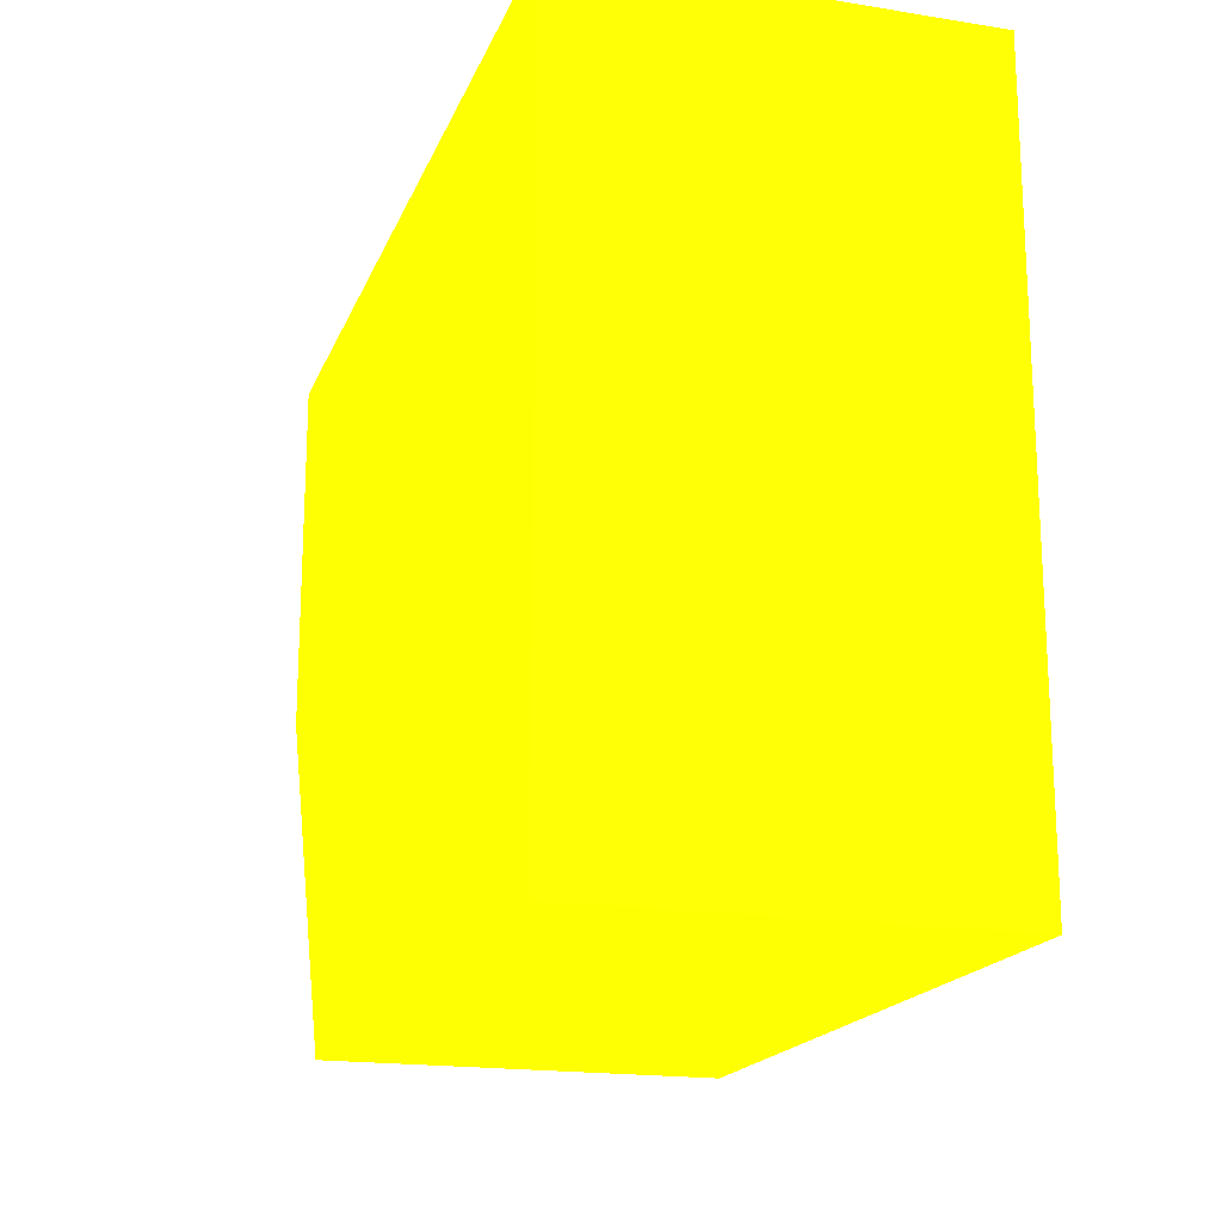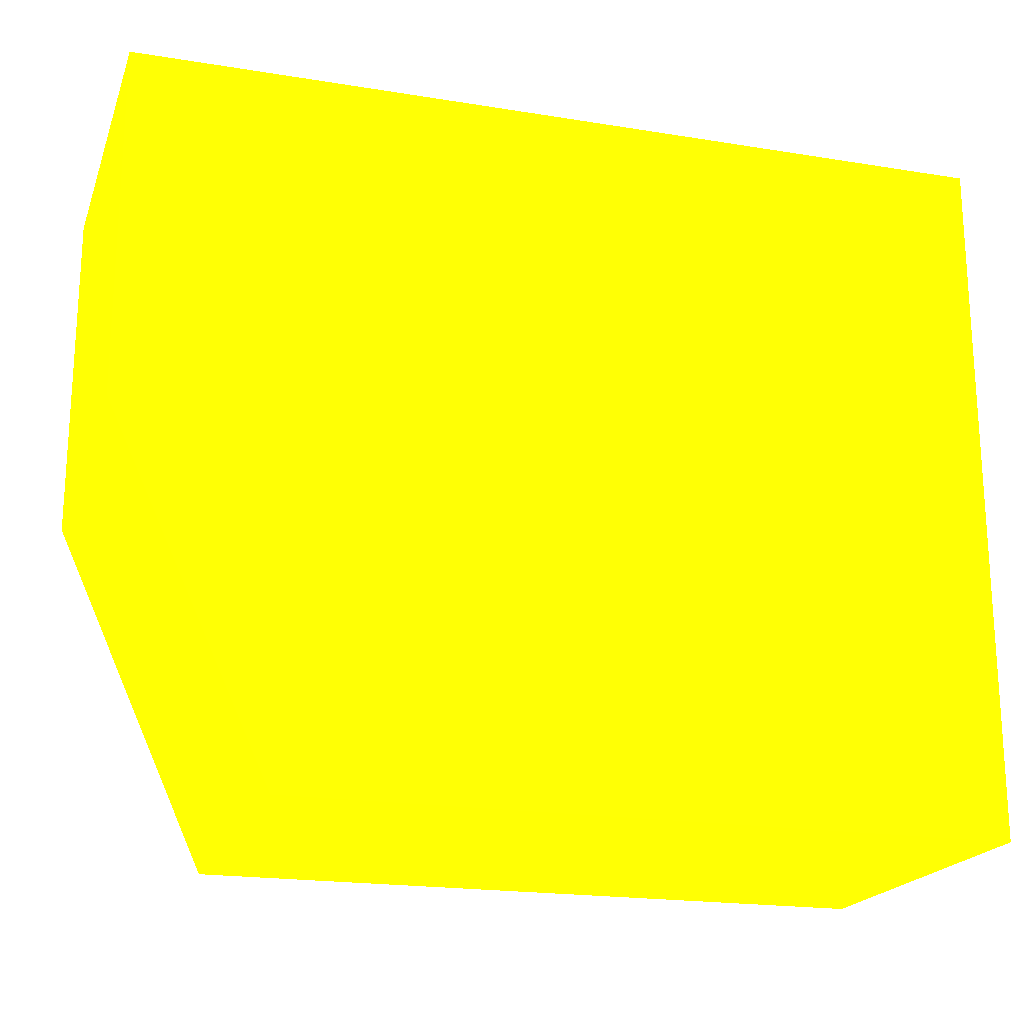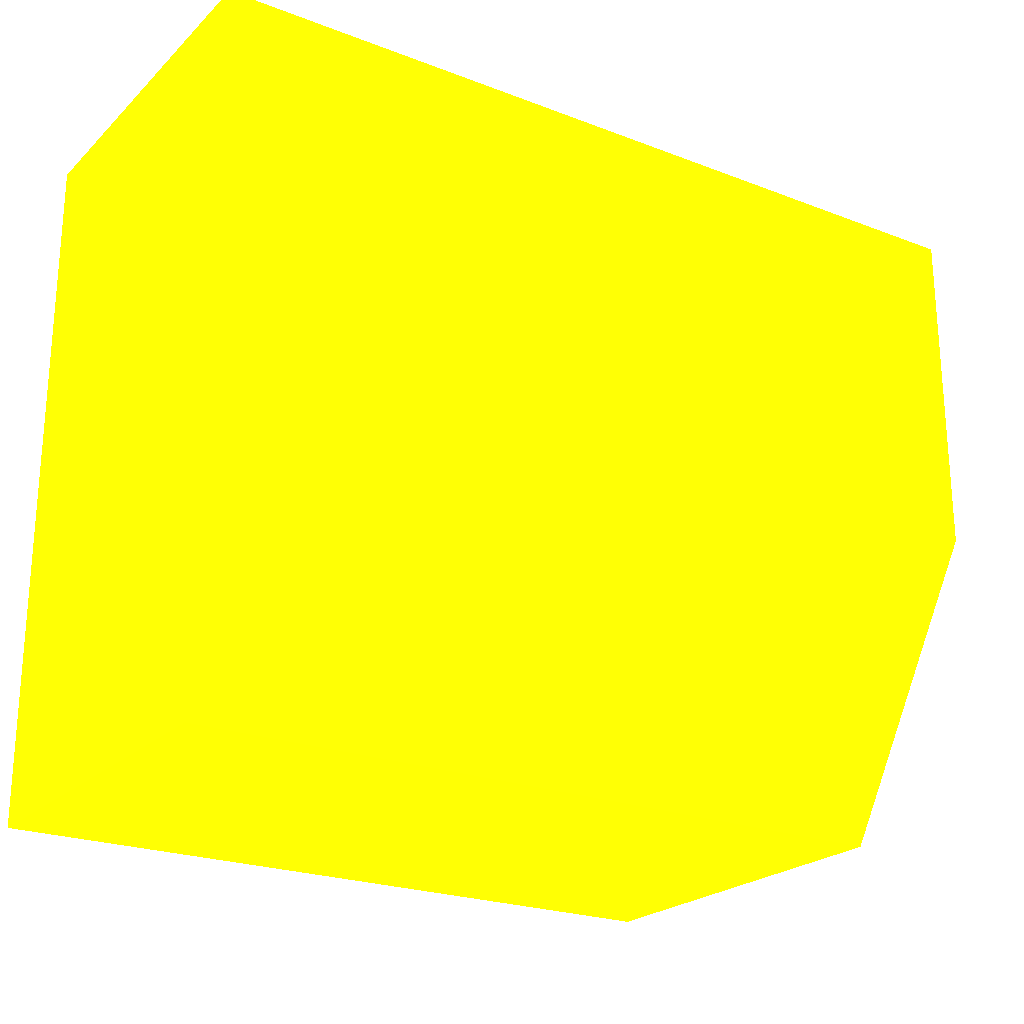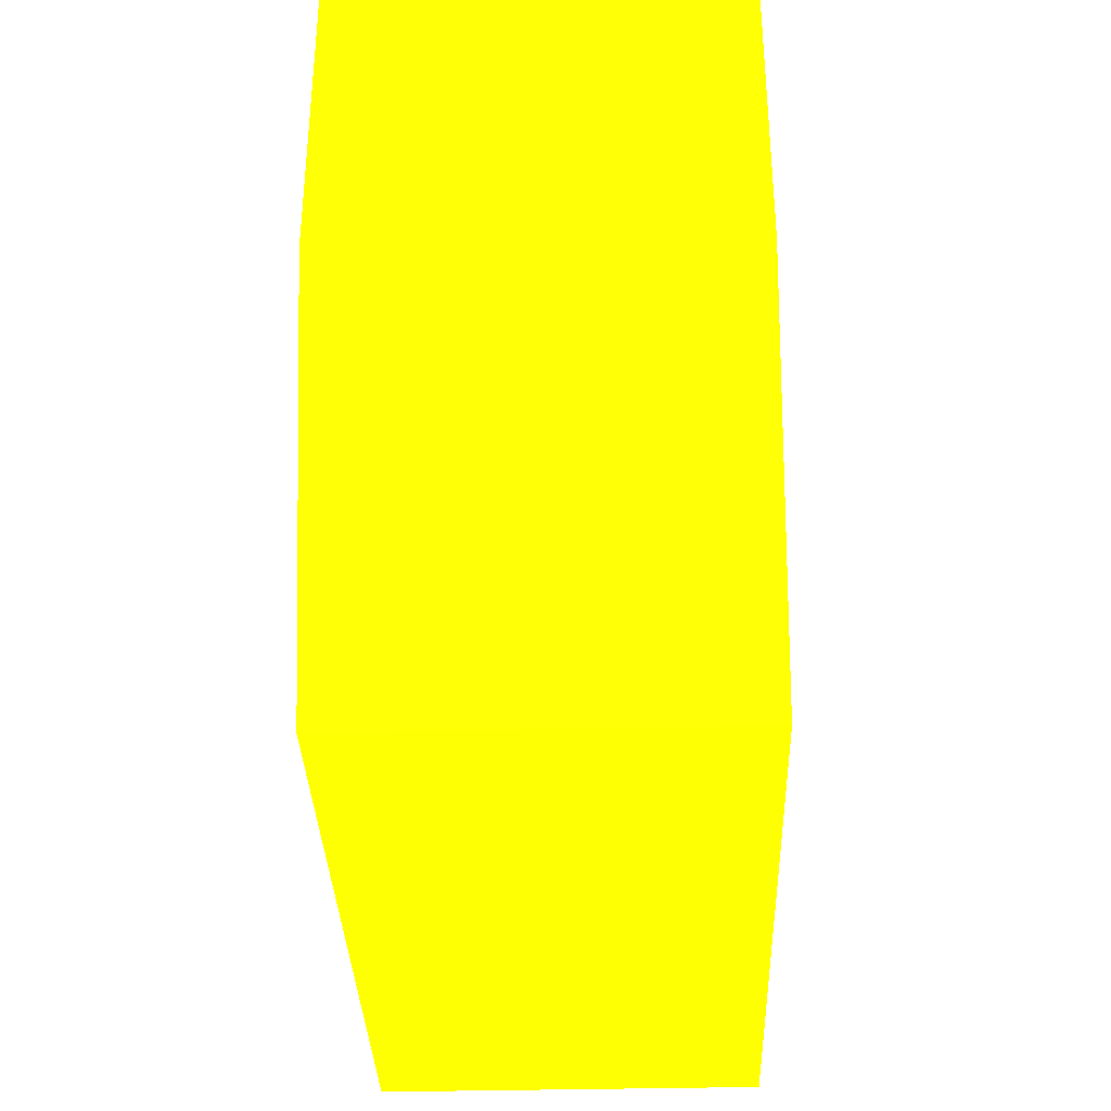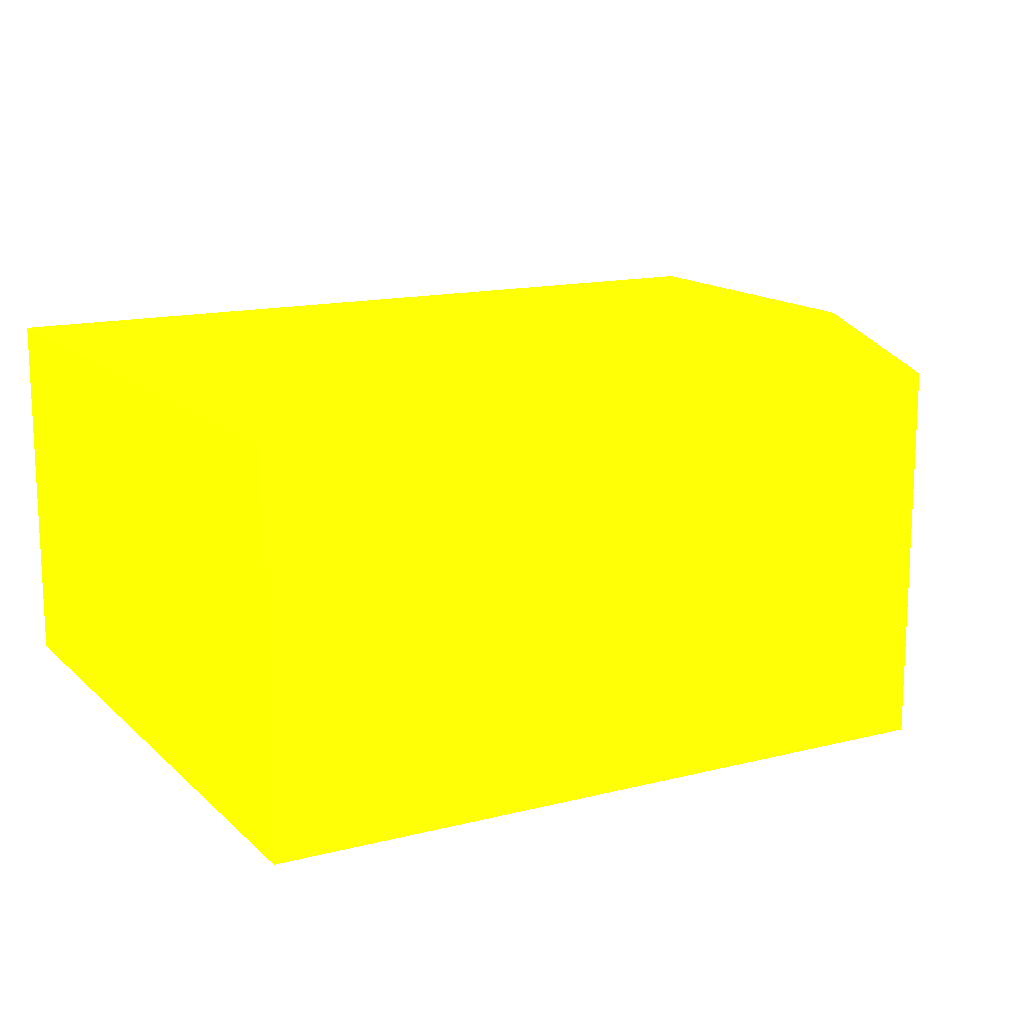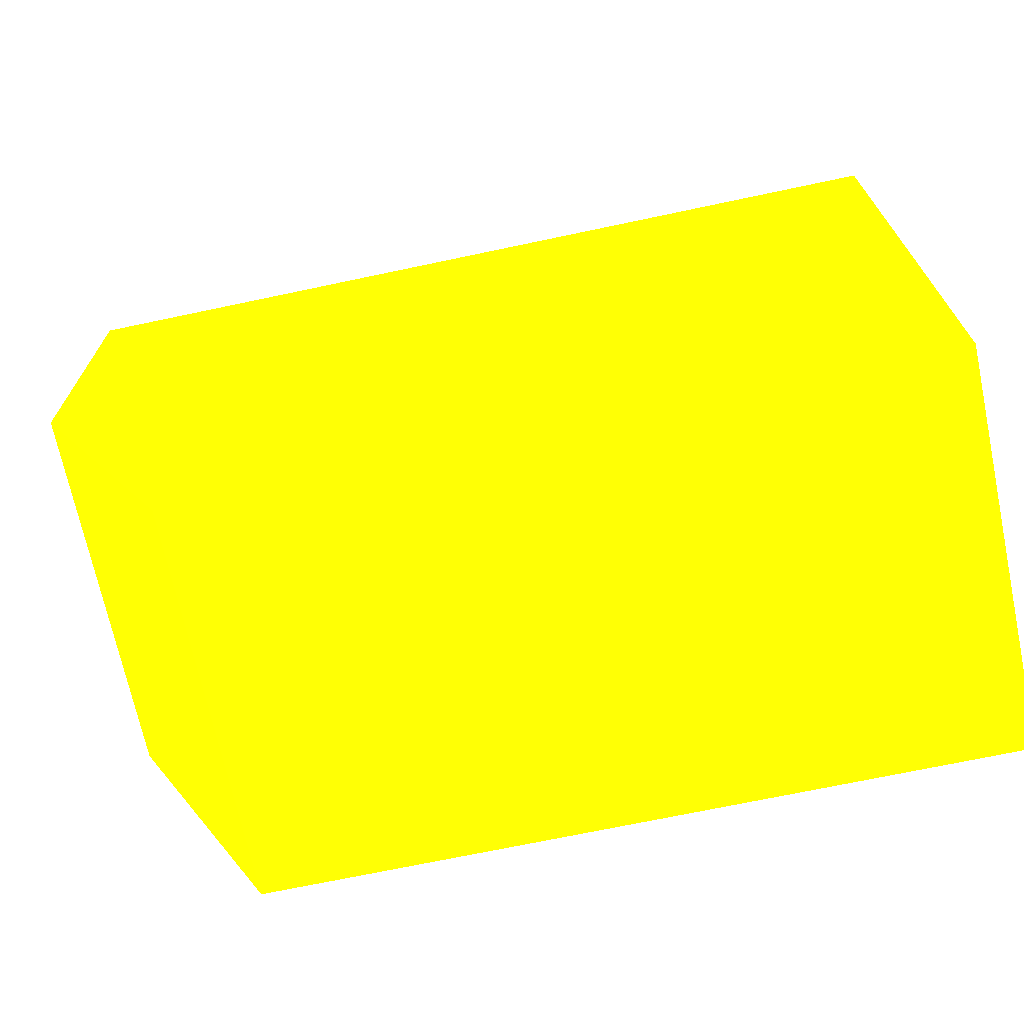
<metadata>
{"format":"obj","ext":"obj","renderer":"f3d","projection":"perspective","resolution":1024,"background":"white","views":[{"elev":-18.2,"azim":72.8,"up":"+Z"},{"elev":-19.9,"azim":-16.7,"up":"+Z"},{"elev":-23.2,"azim":146.9,"up":"+Z"},{"elev":-34.8,"azim":-88.1,"up":"+Z"},{"elev":14.6,"azim":151.3,"up":"+Y"},{"elev":-70.1,"azim":12.0,"up":"+Z"}]}
</metadata>
<code>
v 1.965 4.392 -0.6476 0.7922 0.9882 0.01176
v 1.9 4.392 -0.5056 0.7922 0.9882 0.01176
v 1.965 4.545 -0.6476 0.7922 0.9882 0.01176
v 2.25 4.392 -0.6476 0.7922 0.9882 0.01176
v 1.9 4.545 -0.5056 0.7922 0.9882 0.01176
v 1.9 4.392 -0.364 0.7922 0.9882 0.01176
v 2.25 4.545 -0.6476 0.7922 0.9882 0.01176
v 2.25 4.392 -0.5056 0.7922 0.9882 0.01176
v 1.9 4.545 -0.364 0.7922 0.9882 0.01176
v 2.25 4.392 -0.364 0.7922 0.9882 0.01176
v 2.25 4.545 -0.5056 0.7922 0.9882 0.01176
v 2.25 4.545 -0.364 0.7922 0.9882 0.01176
f 1 2 5
f 1 5 3
f 1 3 7
f 1 7 4
f 1 4 8
f 1 8 10
f 1 10 6
f 1 6 2
f 2 6 9
f 2 9 5
f 3 5 9
f 3 9 12
f 3 12 11
f 3 11 7
f 4 7 11
f 4 11 8
f 6 10 12
f 6 12 9
f 8 11 12
f 8 12 10

</code>
